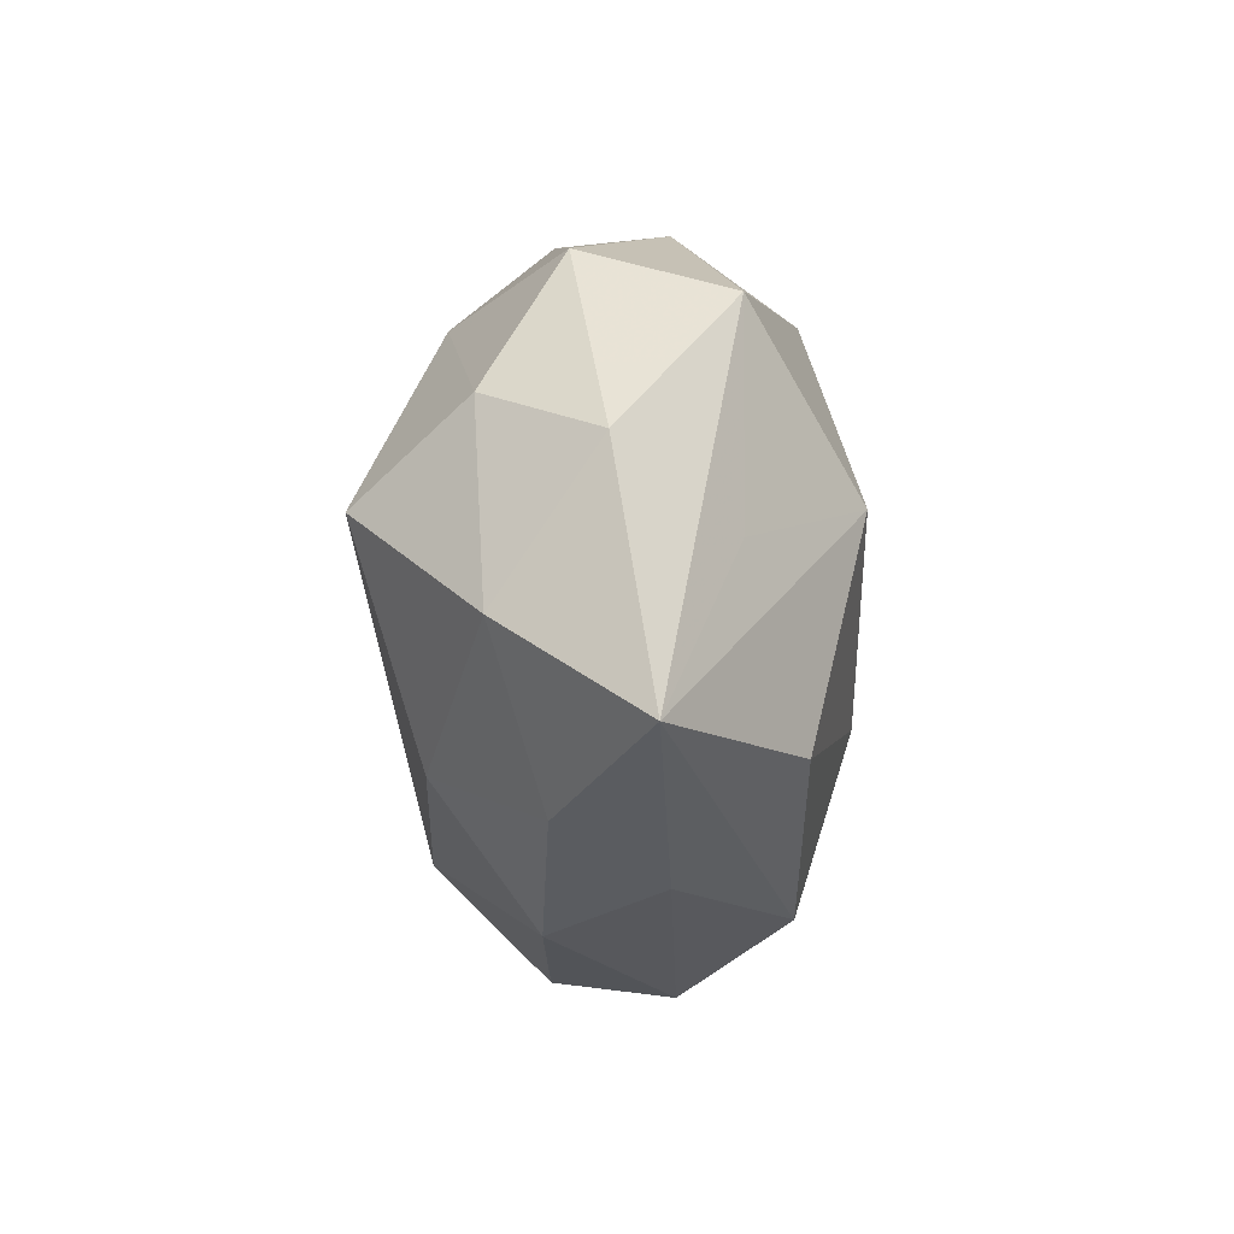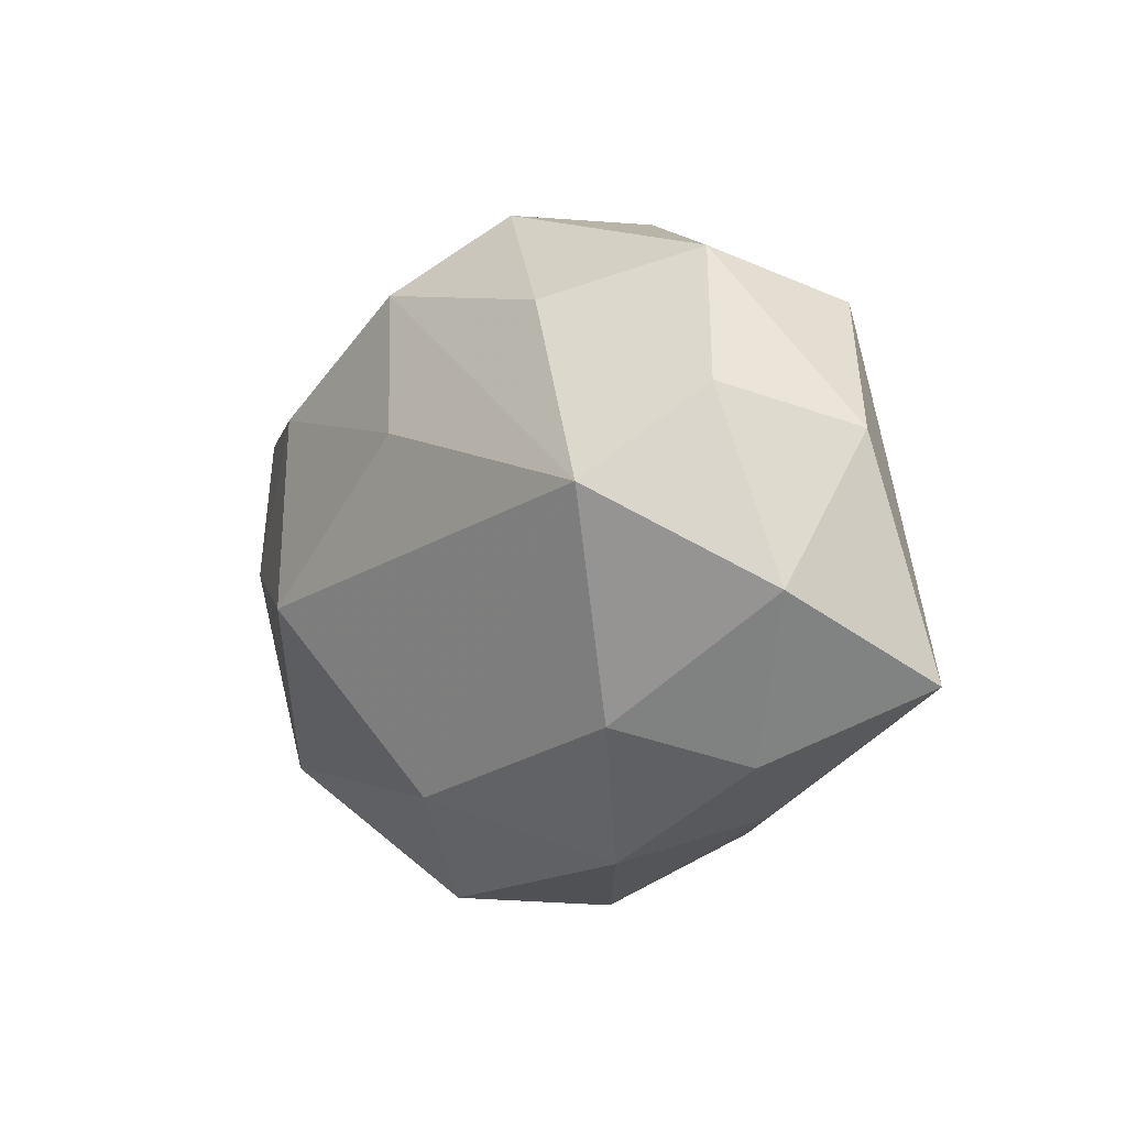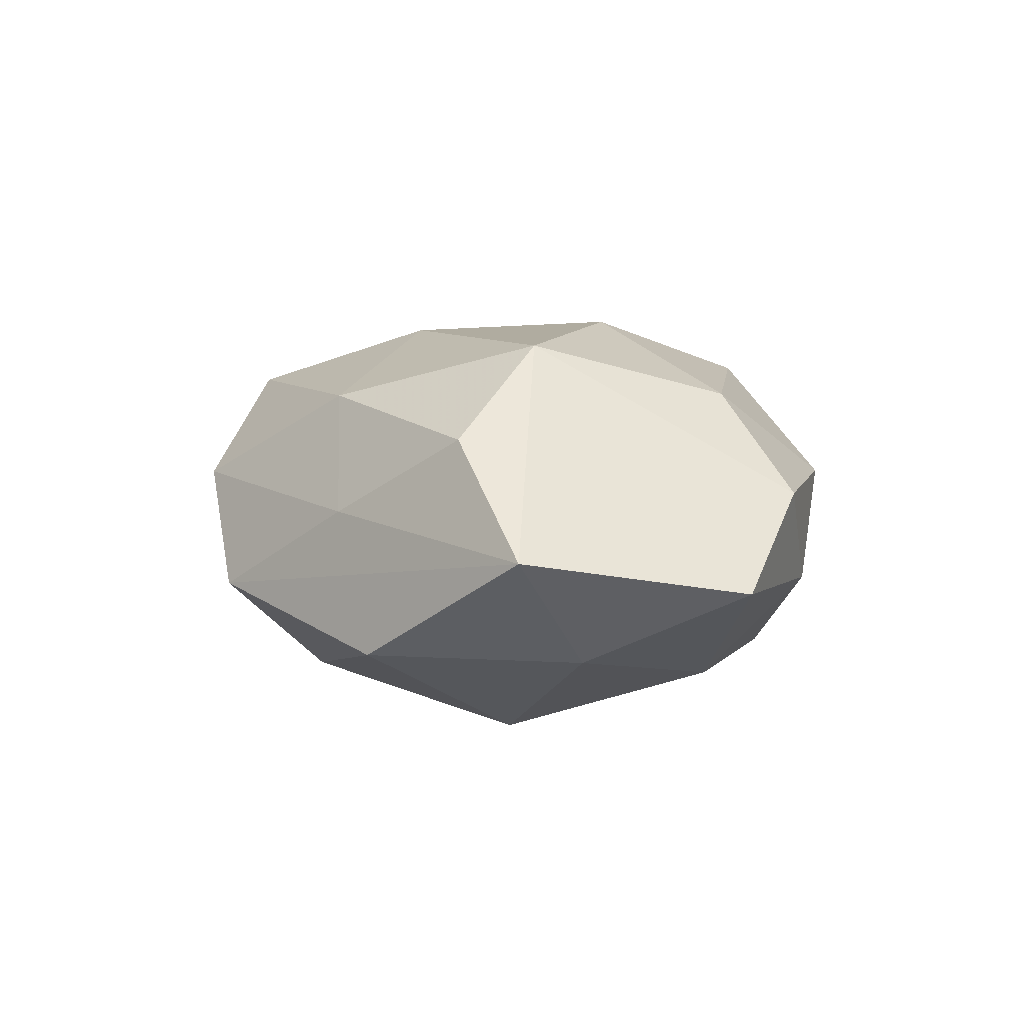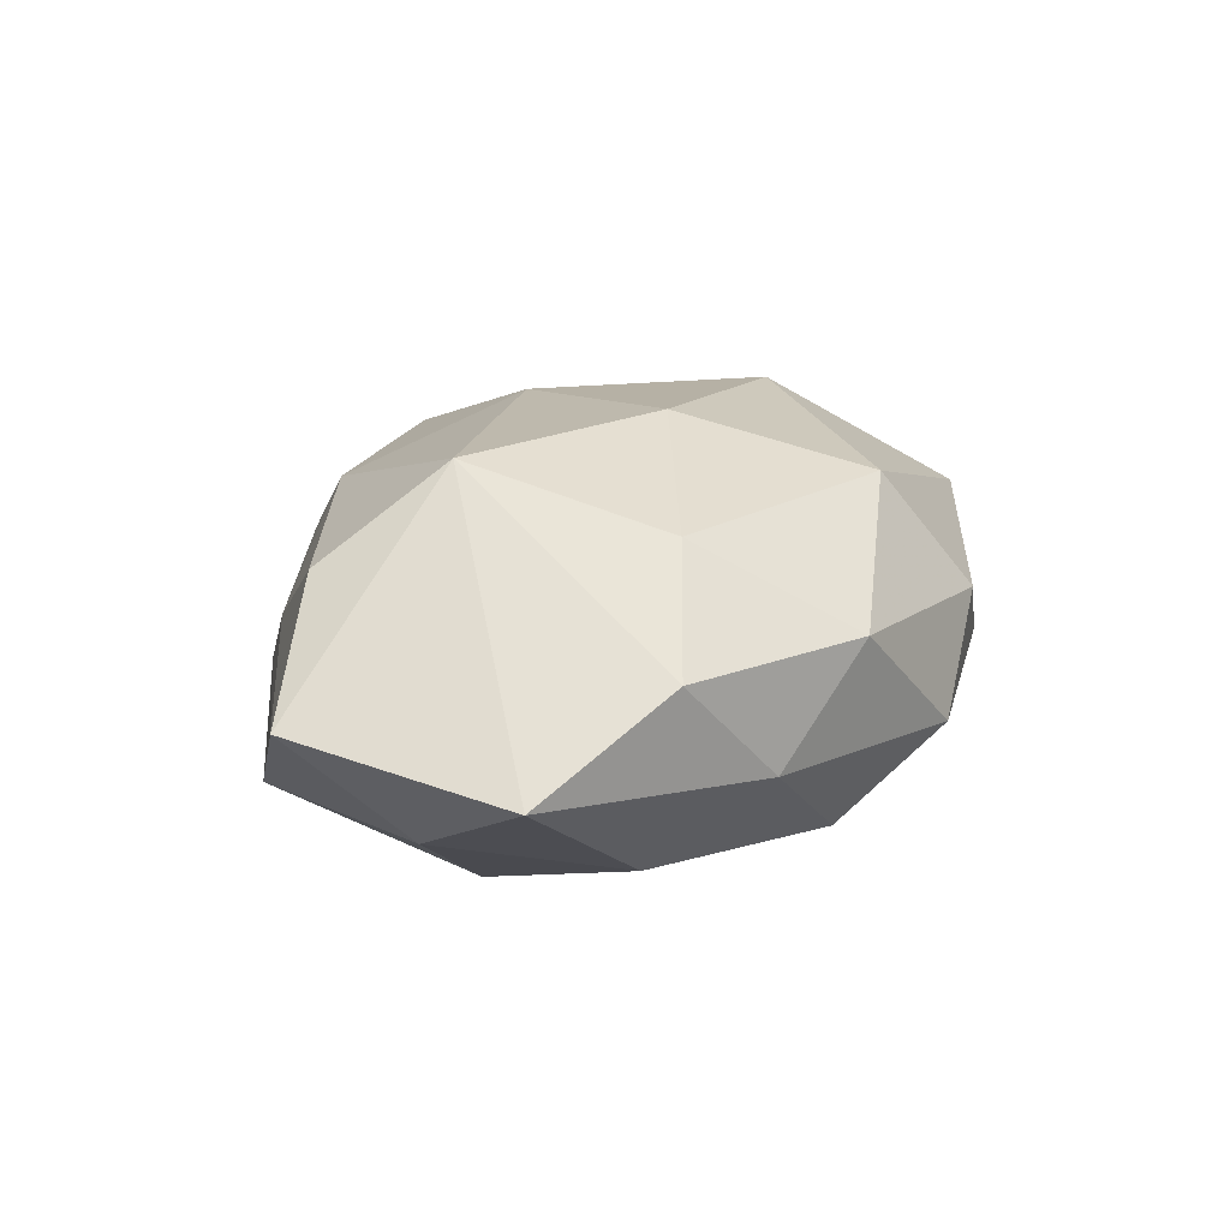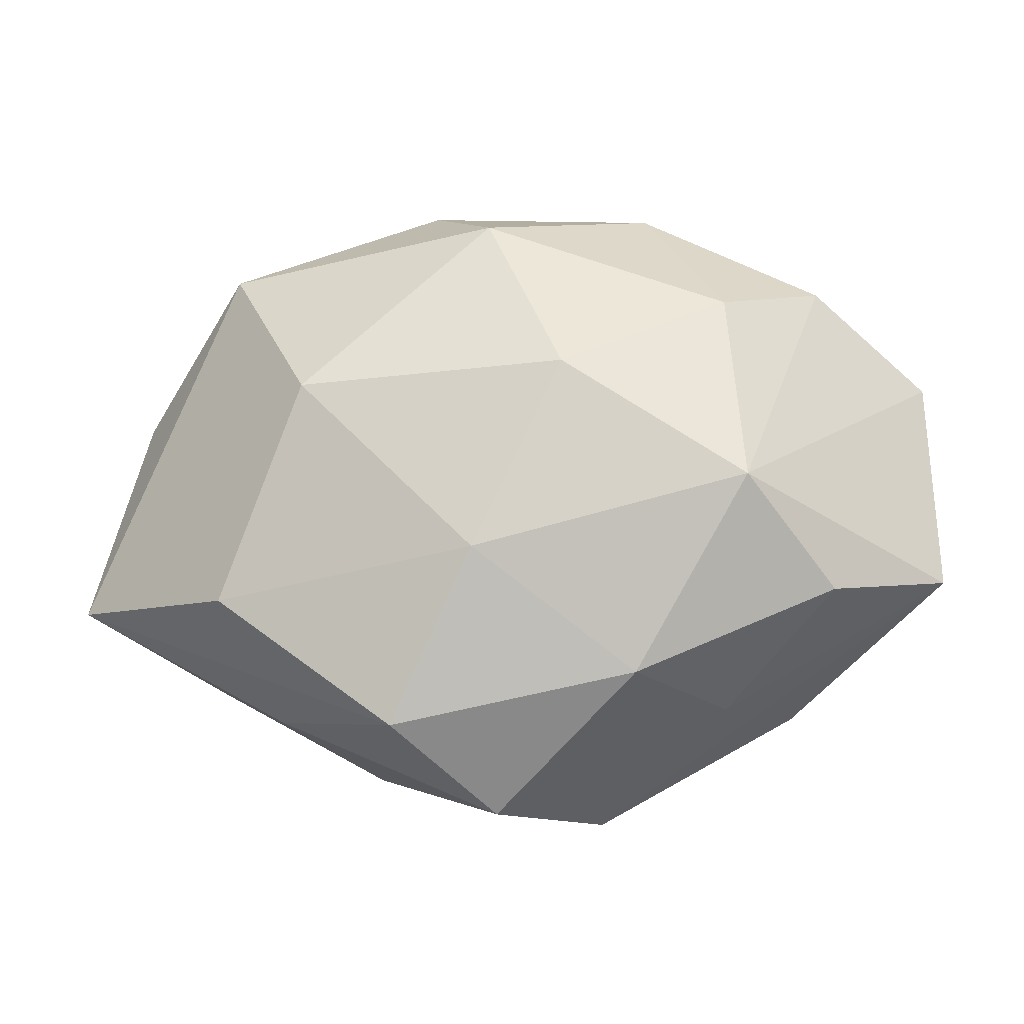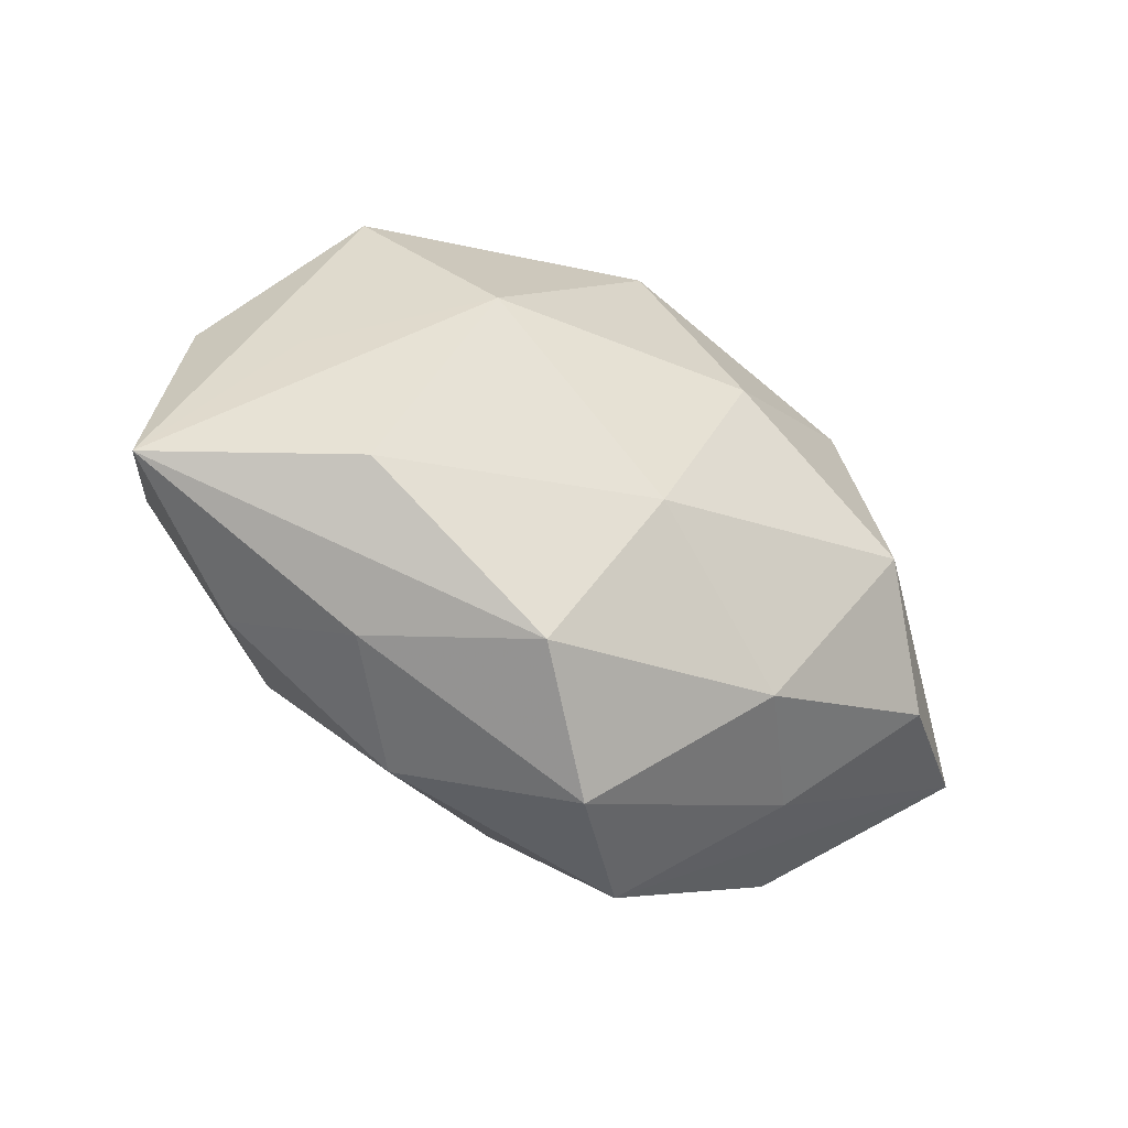
<metadata>
{"format":"obj","ext":"obj","renderer":"f3d","projection":"perspective","resolution":1024,"background":"white","views":[{"elev":-4.4,"azim":-90.3,"up":"+Y"},{"elev":-1.0,"azim":-131.1,"up":"+Y"},{"elev":5.9,"azim":77.6,"up":"+Z"},{"elev":15.1,"azim":115.4,"up":"+Z"},{"elev":-18.2,"azim":5.9,"up":"+Y"},{"elev":-44.1,"azim":-30.6,"up":"+Y"}]}
</metadata>
<code>
v -0.0355 0.02848 0.01238
v 0.01126 -0.04225 -0.007436
v -0.05007 0.01263 -0.0009603
v 0.00275 0.01381 -0.02462
v 0.04194 -0.01691 0.01337
v 0.01897 0.03747 0.006851
v -0.0007831 0.03133 0.02029
v 0.01717 -0.02799 0.0177
v 0.02792 -0.02969 0.003534
v 0.04163 0.02607 0.006006
v -0.01794 -0.03568 -0.007764
v 0.00178 0.04098 -0.006977
v -0.029 -0.0305 0.005308
v 0.02379 -0.006618 -0.0258
v 0.0559 0.01574 -0.004518
v 0.001506 -0.02865 -0.02036
v -0.03997 0.0177 -0.01399
v 0.03649 -0.02735 -0.01347
v 0.009048 0.009593 0.02715
v -0.0299 0.03401 -0.004951
v -0.001123 -0.04314 0.006517
v -0.03922 -0.02377 -0.006761
v 0.05662 -0.01272 -1.09e-06
v -0.01572 0.02814 -0.01799
v 0.03152 -0.005113 0.02443
v -0.04903 -0.004609 -0.01258
v -0.05637 -0.01479 0.003595
v -0.04184 0.003337 0.01202
v -0.009542 0.03983 0.005824
v -0.01299 -0.03417 0.01869
v 0.02974 0.03176 -0.006316
v 0.03258 0.01737 -0.01808
v 0.02936 0.02042 0.018
v 0.01219 0.03137 -0.01745
v 0.04542 -0.002229 -0.01386
v -0.02383 0.008159 0.02567
v -0.002199 -0.01379 0.02591
v -0.03278 0.006776 -0.02707
v -0.02886 -0.01932 -0.01919
v -0.03499 -0.01775 0.0188
f 28 1 27
f 27 1 3
f 40 27 30
f 27 13 30
f 38 39 26
f 27 3 26
f 2 11 16
f 16 11 39
f 38 14 16
f 16 39 38
f 24 34 38
f 4 14 38
f 38 34 4
f 32 14 4
f 4 34 32
f 1 28 36
f 36 27 40
f 36 28 27
f 25 19 37
f 19 36 37
f 40 30 37
f 37 36 40
f 15 10 25
f 25 23 15
f 29 1 7
f 1 36 7
f 7 36 19
f 33 19 25
f 25 10 33
f 33 7 19
f 18 23 2
f 2 16 18
f 18 16 14
f 25 37 8
f 8 37 30
f 39 11 22
f 27 26 22
f 22 26 39
f 22 13 27
f 22 11 13
f 34 24 12
f 20 3 1
f 20 1 29
f 29 12 20
f 20 12 24
f 29 7 6
f 6 12 29
f 6 33 10
f 7 33 6
f 35 15 23
f 23 18 35
f 35 18 14
f 35 14 32
f 32 15 35
f 5 23 25
f 25 8 5
f 21 8 30
f 21 11 2
f 21 30 13
f 13 11 21
f 3 20 17
f 38 26 17
f 17 26 3
f 17 24 38
f 17 20 24
f 12 6 31
f 34 12 31
f 10 15 31
f 31 6 10
f 32 34 31
f 31 15 32
f 9 5 8
f 8 21 9
f 9 21 2
f 2 23 9
f 23 5 9

</code>
